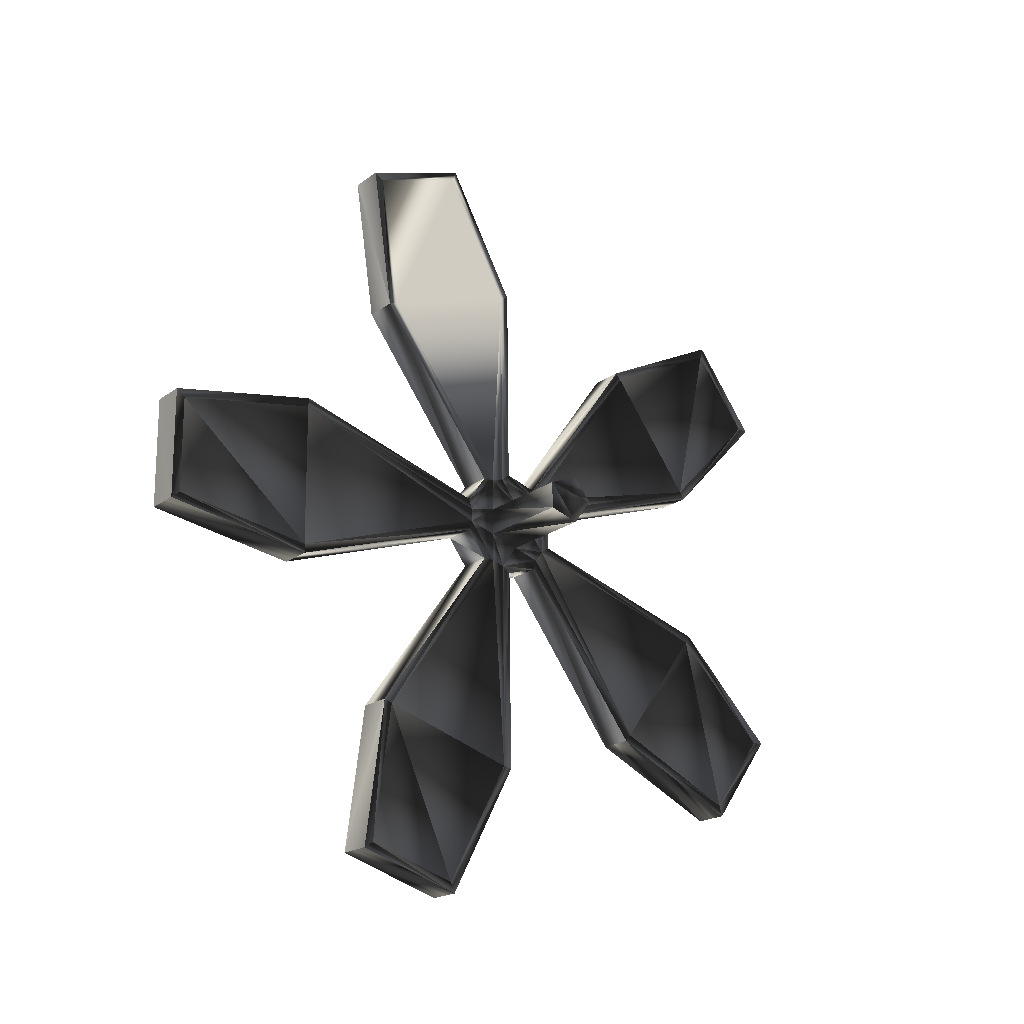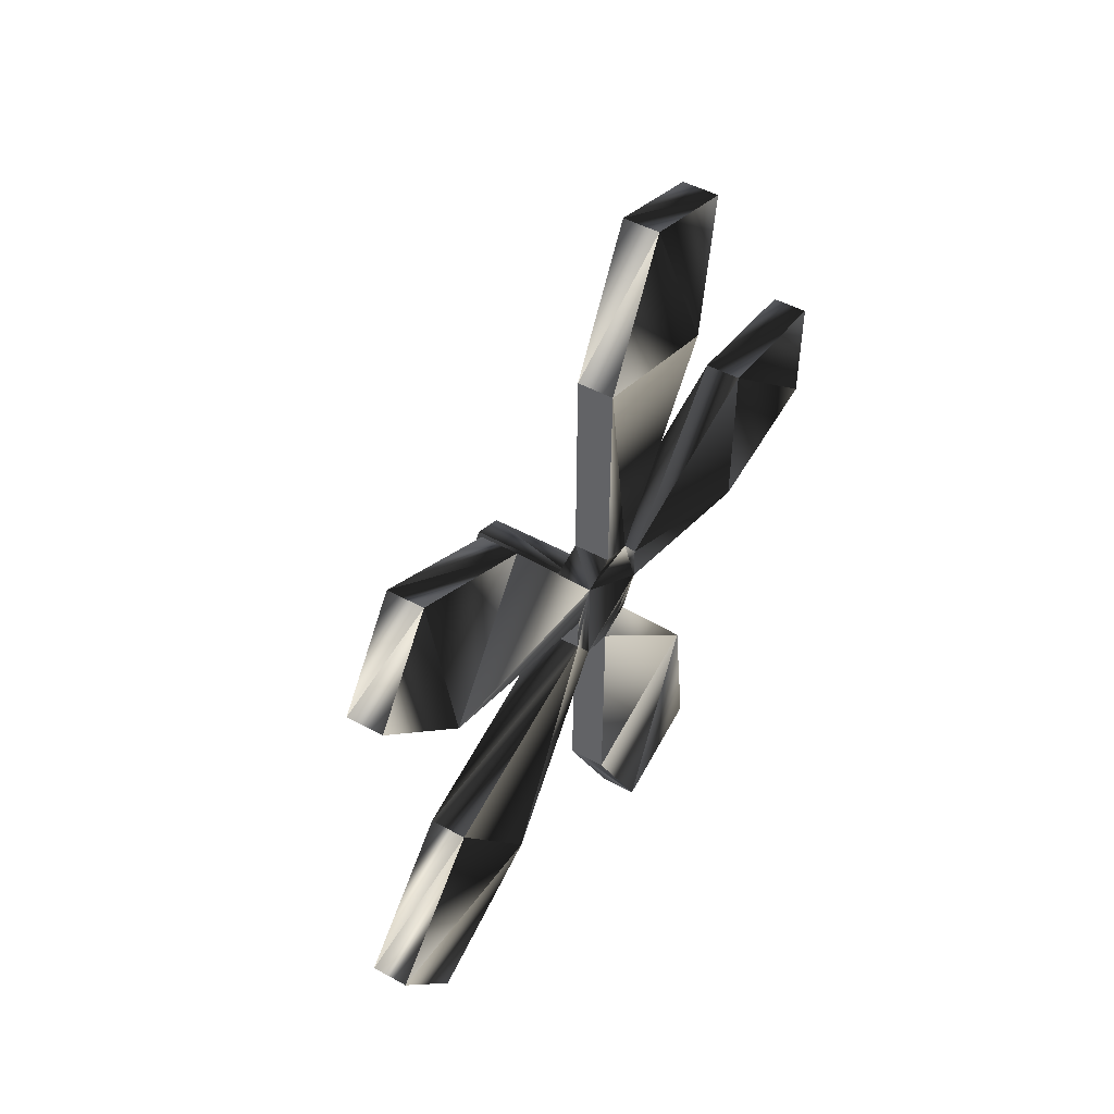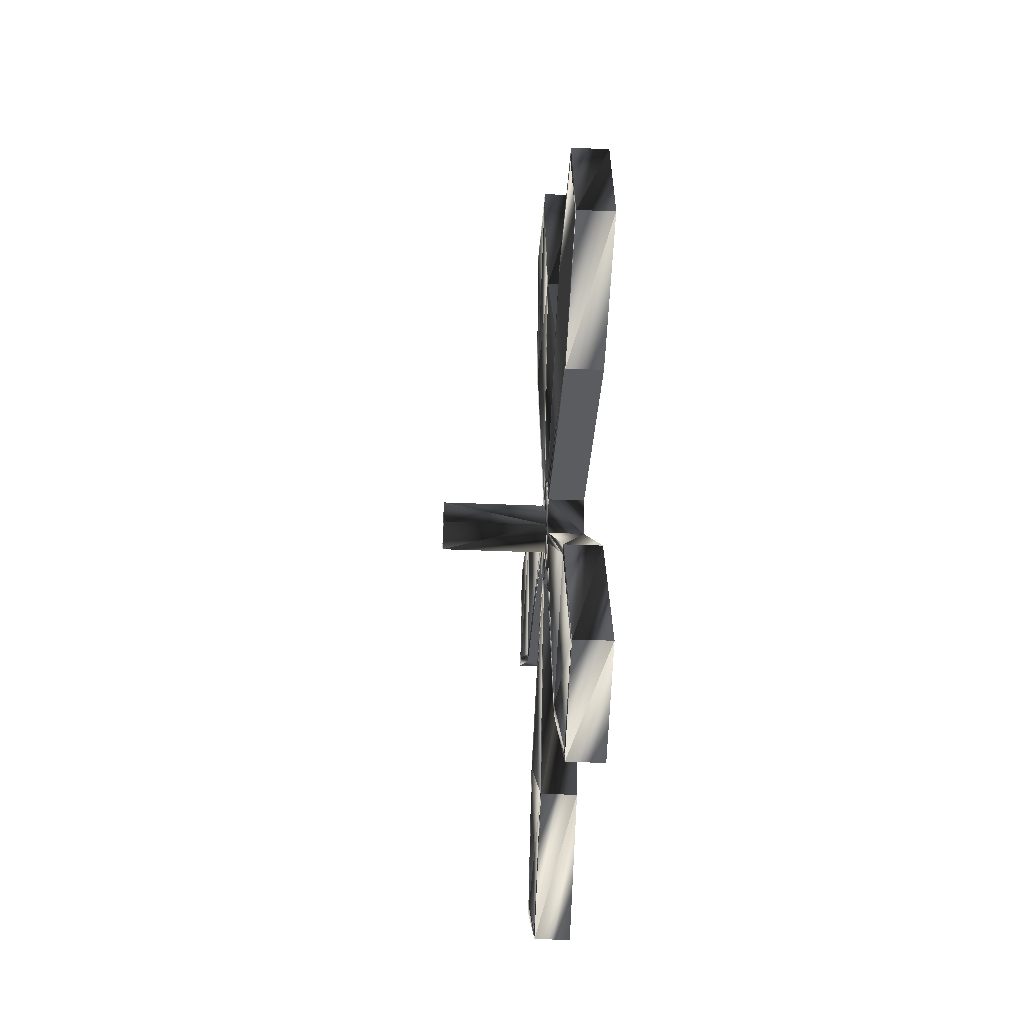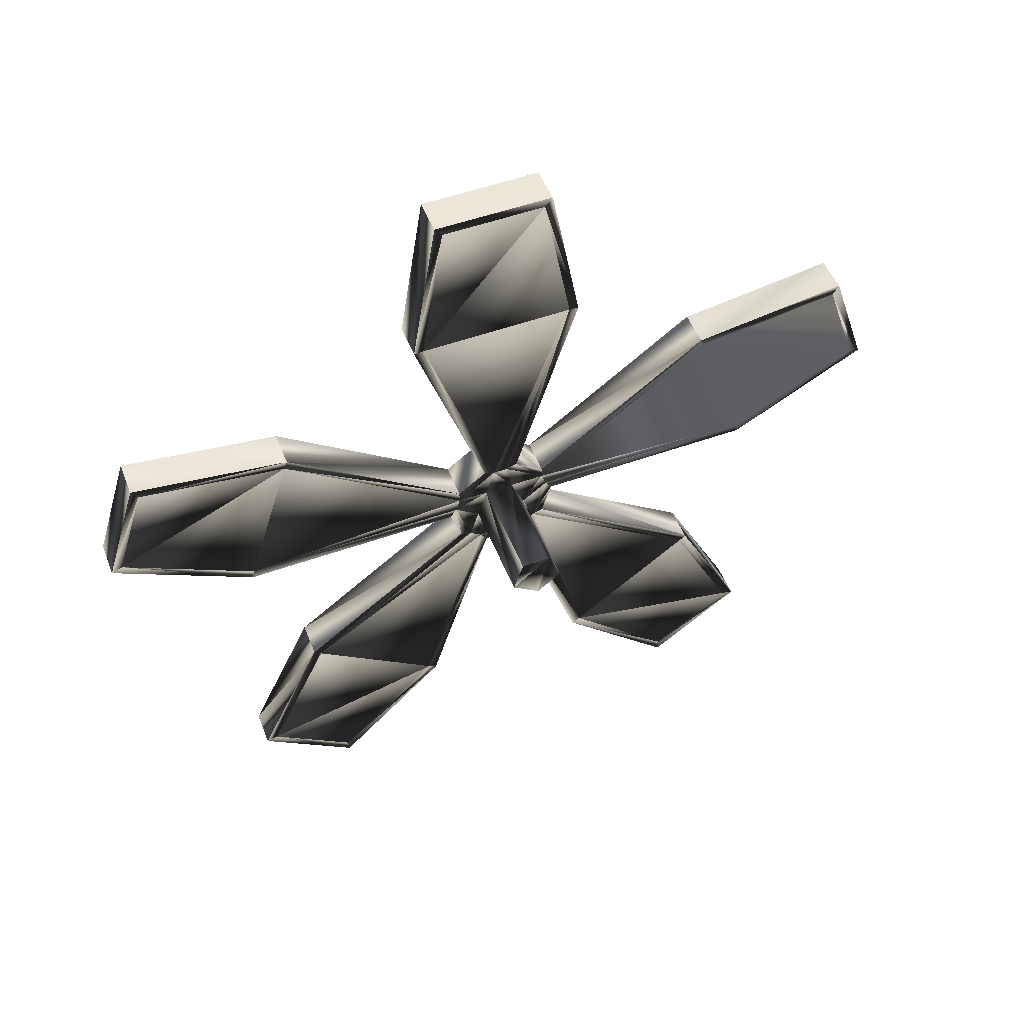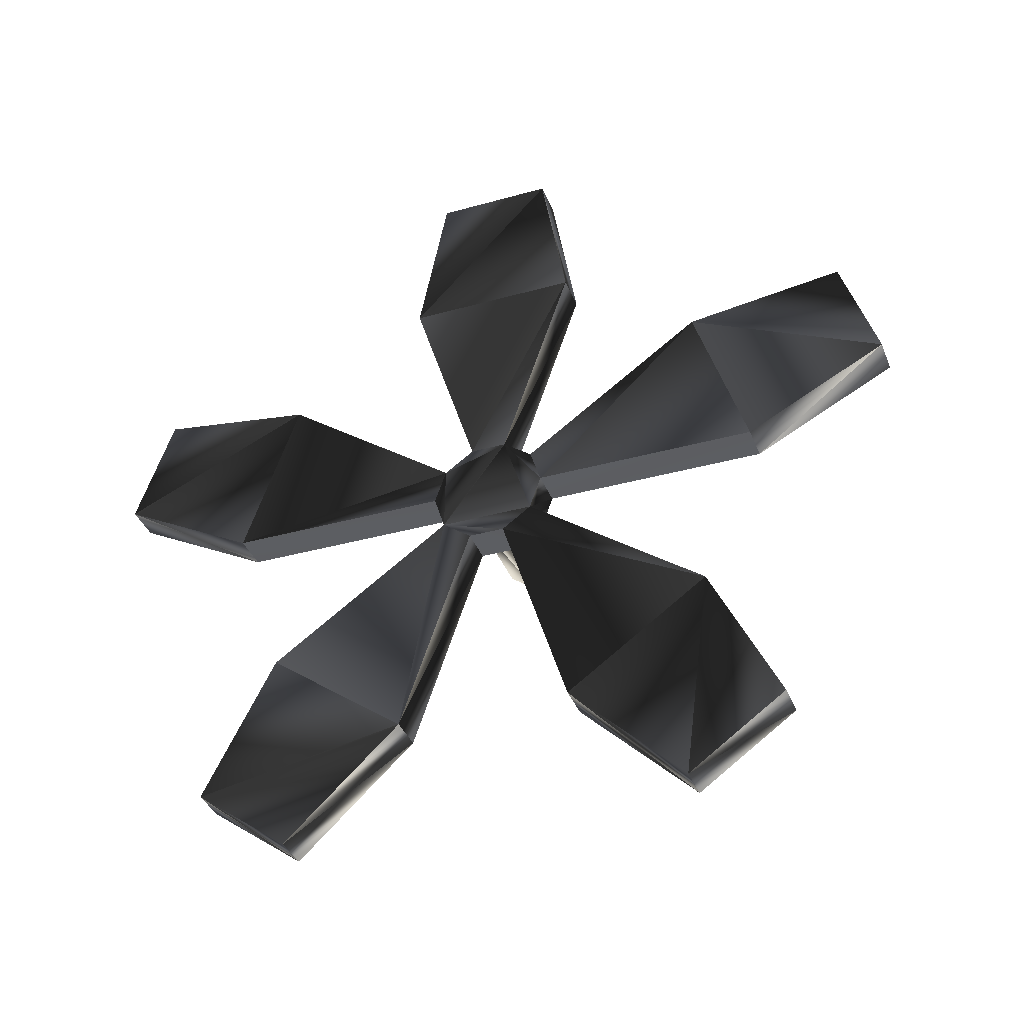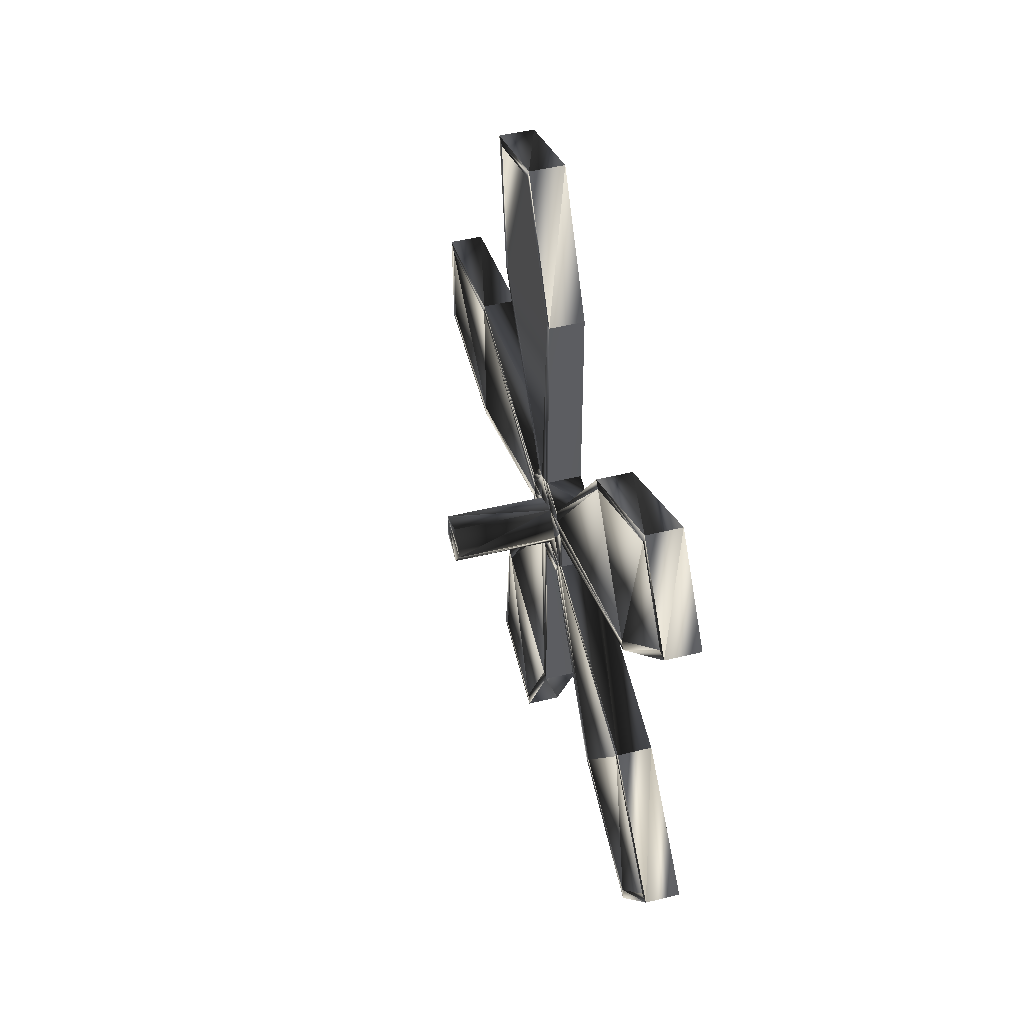
<metadata>
{"format":"obj","ext":"obj","renderer":"f3d","projection":"perspective","resolution":1024,"background":"white","views":[{"elev":-20.3,"azim":-127.3,"up":"+Z"},{"elev":49.2,"azim":31.3,"up":"+Z"},{"elev":-33.1,"azim":-3.5,"up":"+Y"},{"elev":50.8,"azim":-111.2,"up":"+Y"},{"elev":-37.7,"azim":110.1,"up":"+Y"},{"elev":47.4,"azim":-15.4,"up":"+Z"}]}
</metadata>
<code>
o propeller
v -0.04146 -0.009968 -0.1303
v 0.04287 -0.01629 -0.6267
v 0.04115 -0.009968 -0.13
v -0.03975 -0.01629 -0.627
v 0.04396 0.1471 -0.9432
v -0.03865 0.1471 -0.9434
v 0.04369 0.3987 -0.8649
v -0.04015 0.3538 -0.5119
v -0.03893 0.3987 -0.8652
v 0.04107 0.06695 -0.1061
v 0.04247 0.3538 -0.5116
v -0.04155 0.06695 -0.1064
v 0.04084 0.1151 -0.04152
v -0.04122 0.5855 -0.2013
v -0.04177 0.1151 -0.0418
v 0.0412 0.937 -0.1435
v 0.0414 0.5855 -0.201
v -0.04142 0.937 -0.1438
v 0.04029 0.9404 0.12
v -0.04256 0.5905 0.1862
v -0.04233 0.9404 0.1197
v 0.04057 0.1161 0.03902
v 0.04006 0.5905 0.1865
v -0.04227 0.06963 0.1045
v -0.04205 0.1161 0.03874
v -0.04365 0.3667 0.5026
v 0.04034 0.06963 0.1048
v 0.03775 0.4206 0.8549
v 0.03896 0.3667 0.5029
v -0.04516 0.171 0.9393
v -0.04487 0.4206 0.8547
v -0.04408 -0.000328 0.627
v 0.03746 0.171 0.9396
v -0.04236 -0.00665 0.1304
v 0.03853 -0.000328 0.6273
v 0.04033 -0.08356 0.1067
v 0.04025 -0.00665 0.1306
v -0.04368 -0.3704 0.512
v -0.04228 -0.08356 0.1064
v -0.04423 -0.6886 0.672
v 0.03893 -0.3704 0.5123
v -0.04351 -0.8462 0.4608
v 0.03838 -0.6886 0.6723
v -0.04261 -0.6022 0.2014
v 0.03911 -0.8462 0.4611
v -0.04206 -0.1317 0.04189
v 0.04 -0.6022 0.2017
v -0.04178 -0.1328 -0.03864
v 0.04056 -0.1317 0.04218
v -0.04127 -0.6071 -0.1861
v 0.04083 -0.1328 -0.03836
v -0.0404 -0.8576 -0.4393
v 0.04134 -0.6071 -0.1858
v -0.03965 -0.7055 -0.6544
v 0.04222 -0.8576 -0.439
v -0.04018 -0.3833 -0.5025
v 0.04296 -0.7055 -0.6541
v -0.04155 -0.08625 -0.1044
v 0.04244 -0.3833 -0.5022
v 0.04106 -0.08625 -0.1041
v -0.03898 0.376 -0.8506
v -0.03874 0.1575 -0.9186
v -0.04267 -0.5907 0.2193
v -0.0422 -0.09176 0.08228
v -0.04211 -0.1109 0.05663
v -0.04406 0.02025 0.6216
v -0.04228 0.04411 0.1048
v -0.04231 0.0138 0.1151
v -0.04211 -0.02966 0.05684
v -0.04173 -0.1123 -0.05391
v -0.04171 -0.02858 -0.05975
v -0.04164 -0.09382 -0.08003
v -0.04023 -0.3968 -0.486
v -0.03974 -0.6986 -0.6283
v -0.04121 -0.596 -0.2043
v -0.04155 0.04142 -0.106
v -0.03977 0.004421 -0.6221
v -0.04151 0.01087 -0.1155
v -0.04248 0.5917 0.165
v -0.04185 0.1075 -0.01743
v -0.04196 0.1079 0.01457
v -0.04012 0.3339 -0.5196
v -0.04192 -0.07144 0.00085
v -0.04178 0.04229 -0.03771
v -0.04227 0.9195 0.1027
v -0.04129 0.5873 -0.1801
v -0.04201 0.04312 0.02703
v -0.04414 -0.6824 0.6458
v -0.04351 -0.8193 0.4624
v -0.04507 0.1808 0.9142
v -0.04368 0.3471 0.5108
v -0.04039 -0.8308 -0.4415
v -0.04482 0.3975 0.8407
v -0.04148 0.9166 -0.1262
v -0.04363 -0.3843 0.4959
v -0.2826 -0.02966 0.05684
v -0.2822 -0.02858 -0.05975
v -0.2824 -0.07144 0.00085
v -0.2823 0.04229 -0.03771
v -0.2825 0.04312 0.02703
f 1 3 2
f 4 2 5
f 6 5 7
f 8 9 7
f 8 11 10
f 12 10 13
f 14 15 13
f 14 17 16
f 18 16 19
f 20 21 19
f 20 23 22
f 24 25 22
f 26 24 27
f 26 29 28
f 30 31 28
f 32 30 33
f 34 32 35
f 34 37 36
f 38 39 36
f 40 38 41
f 42 40 43
f 44 42 45
f 46 44 47
f 48 46 49
f 50 48 51
f 52 50 53
f 54 52 55
f 56 54 57
f 58 56 59
f 1 58 60
f 13 60 36
f 5 2 11
f 3 10 11
f 13 10 3
f 51 60 59
f 36 60 51
f 55 53 59
f 27 37 35
f 47 41 36
f 43 41 47
f 27 36 37
f 33 28 29
f 16 17 23
f 13 27 22
f 22 23 17
f 61 9 8
f 6 9 61
f 4 6 62
f 63 65 64
f 66 68 67
f 69 68 64
f 70 72 71
f 73 72 70
f 74 73 75
f 76 78 77
f 79 81 80
f 82 77 62
f 74 54 56
f 52 54 74
f 67 68 69
f 83 65 70
f 84 76 80
f 97 98 100
f 85 79 86
f 84 71 78
f 72 78 71
f 69 64 65
f 87 81 67
f 80 81 87
f 88 89 63
f 90 66 91
f 50 52 92
f 89 42 44
f 40 42 89
f 38 40 88
f 90 30 32
f 93 31 30
f 26 31 93
f 85 21 20
f 18 21 85
f 14 18 94
f 1 2 4
f 4 5 6
f 6 7 9
f 8 7 11
f 8 10 12
f 12 13 15
f 14 13 17
f 14 16 18
f 18 19 21
f 20 19 23
f 20 22 25
f 24 22 27
f 26 27 29
f 26 28 31
f 30 28 33
f 32 33 35
f 34 35 37
f 34 36 39
f 38 36 41
f 40 41 43
f 42 43 45
f 44 45 47
f 46 47 49
f 48 49 51
f 50 51 53
f 52 53 55
f 54 55 57
f 56 57 59
f 58 59 60
f 1 60 3
f 13 36 27
f 5 11 7
f 3 11 2
f 13 3 60
f 51 59 53
f 36 51 49
f 55 59 57
f 27 35 29
f 47 36 49
f 43 47 45
f 33 29 35
f 16 23 19
f 22 17 13
f 61 8 82
f 6 61 62
f 4 62 77
f 63 64 95
f 66 67 91
f 70 71 83
f 73 70 75
f 74 75 92
f 76 77 82
f 79 80 86
f 82 62 61
f 74 56 73
f 52 74 92
f 67 69 87
f 85 86 94
f 84 78 76
f 69 65 83
f 80 87 84
f 88 63 95
f 90 91 93
f 50 92 75
f 89 44 63
f 40 89 88
f 38 88 95
f 90 32 66
f 93 30 90
f 26 93 91
f 85 20 79
f 18 85 94
f 14 94 86
f 84 97 71
f 69 100 96
f 87 99 84
f 83 97 98
f 69 98 83
f 96 100 98
f 99 97 100
f 84 99 97
f 69 87 100
f 87 100 99
f 83 71 97
f 69 96 98
f 76 12 15
f 82 8 12
f 1 4 77
f 39 38 95
f 58 1 78
f 73 56 58
f 48 50 75
f 65 46 48
f 63 44 46
f 34 39 64
f 66 32 34
f 24 26 91
f 25 24 67
f 79 20 25
f 15 14 86
f 76 15 80
f 82 12 76
f 1 77 78
f 39 95 64
f 58 78 72
f 73 58 72
f 48 75 70
f 65 48 70
f 63 46 65
f 34 64 68
f 66 34 68
f 24 91 67
f 25 67 81
f 79 25 81
f 15 86 80

</code>
